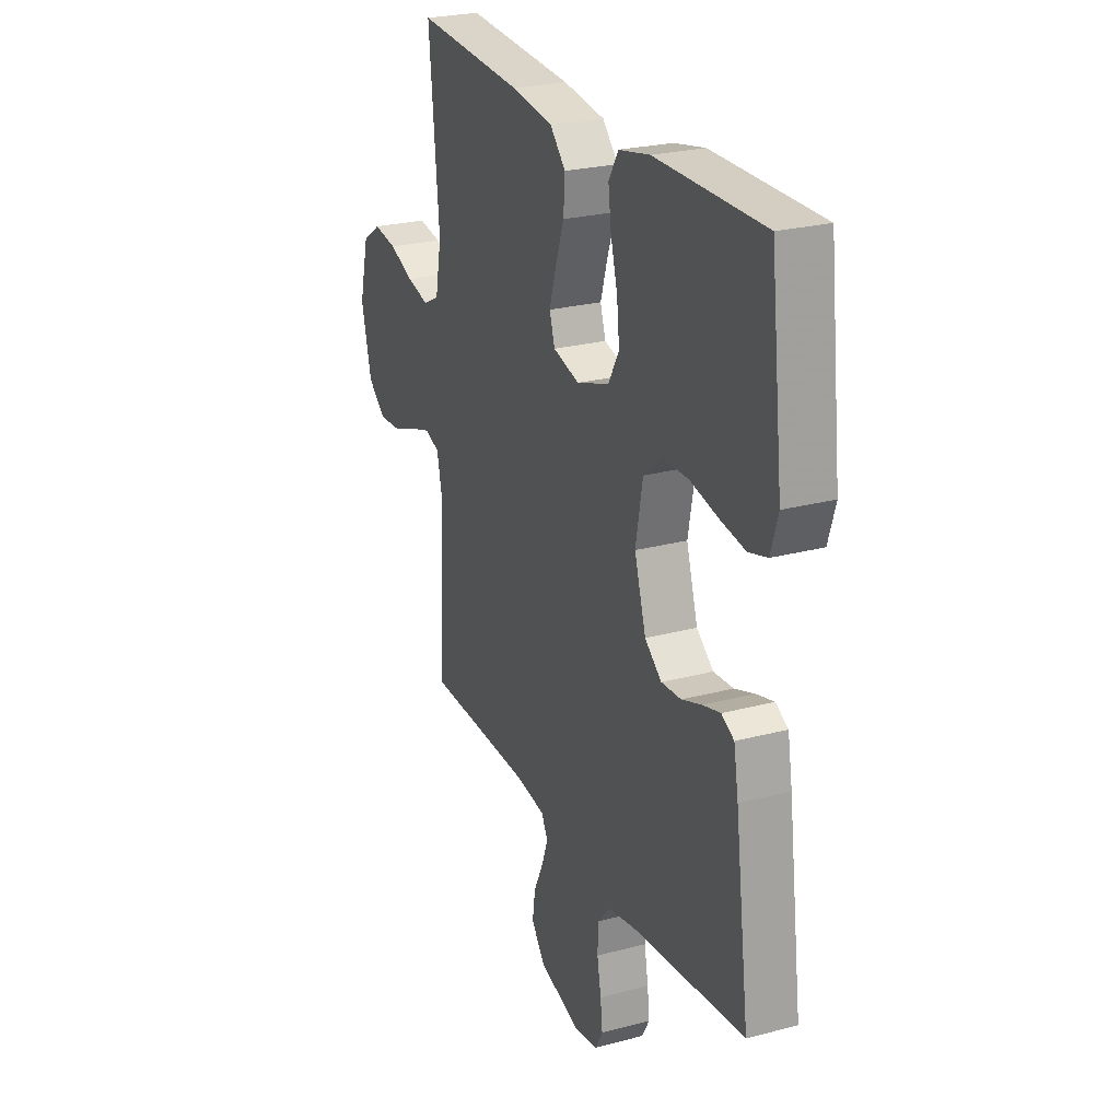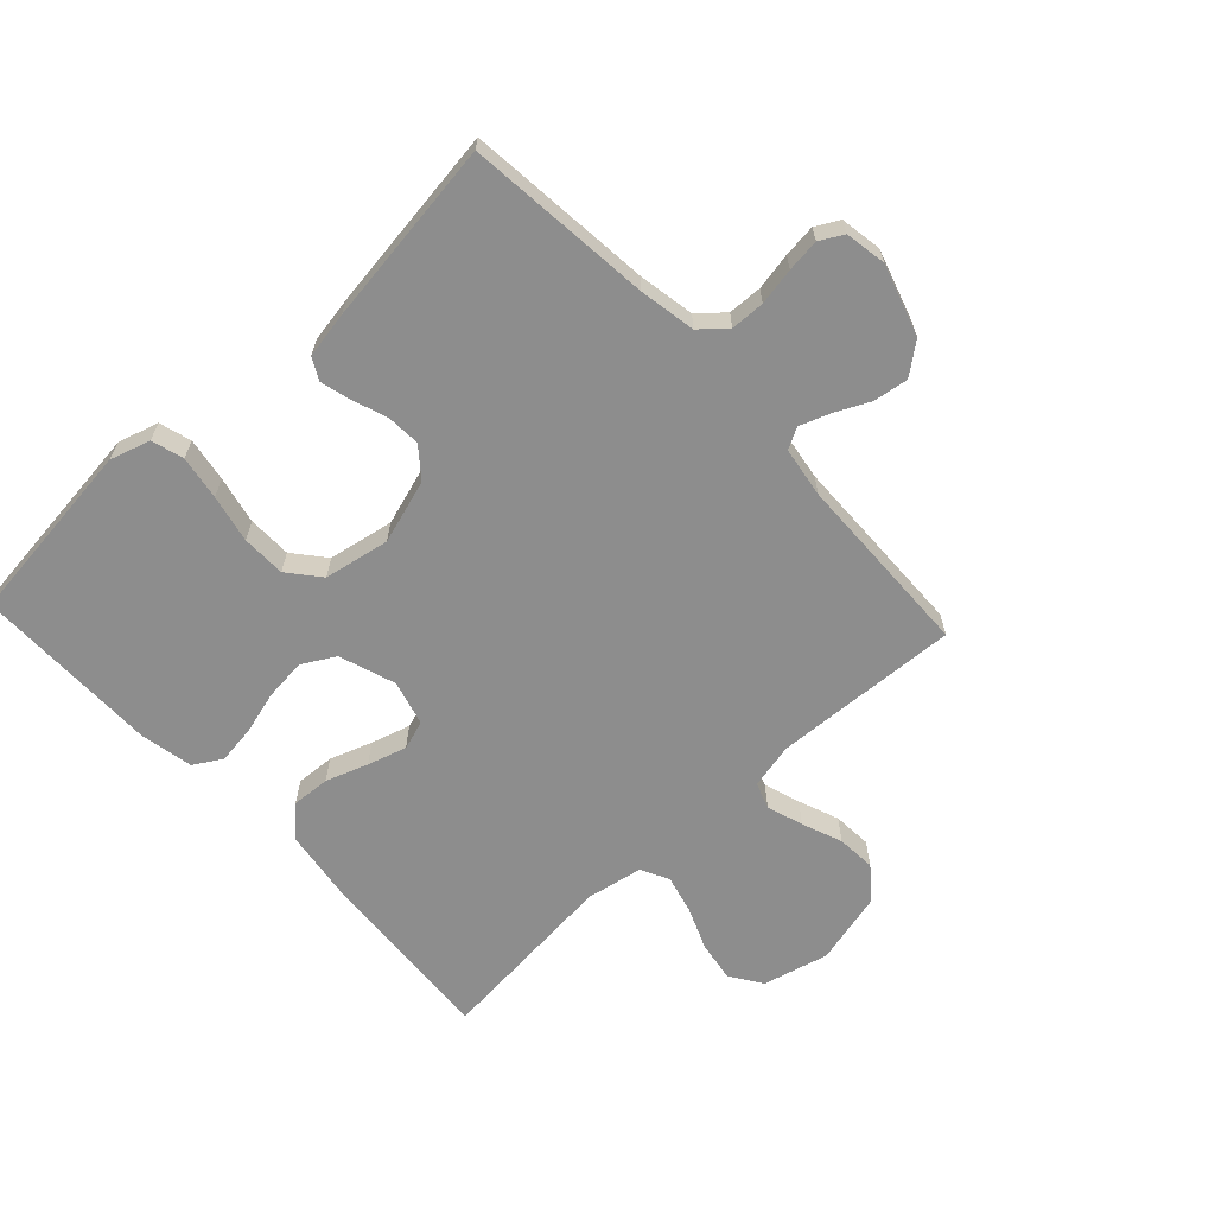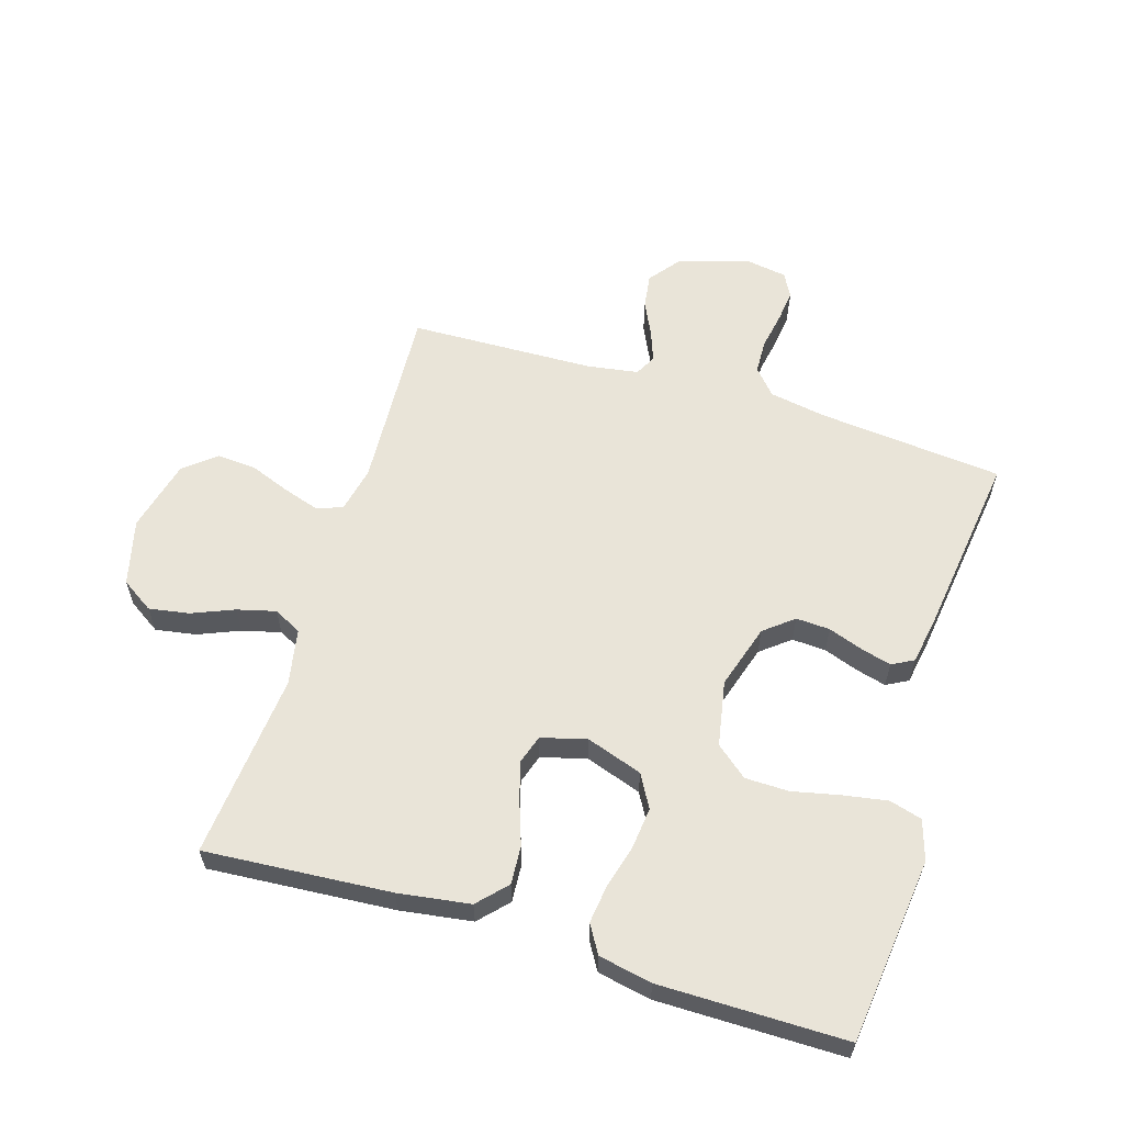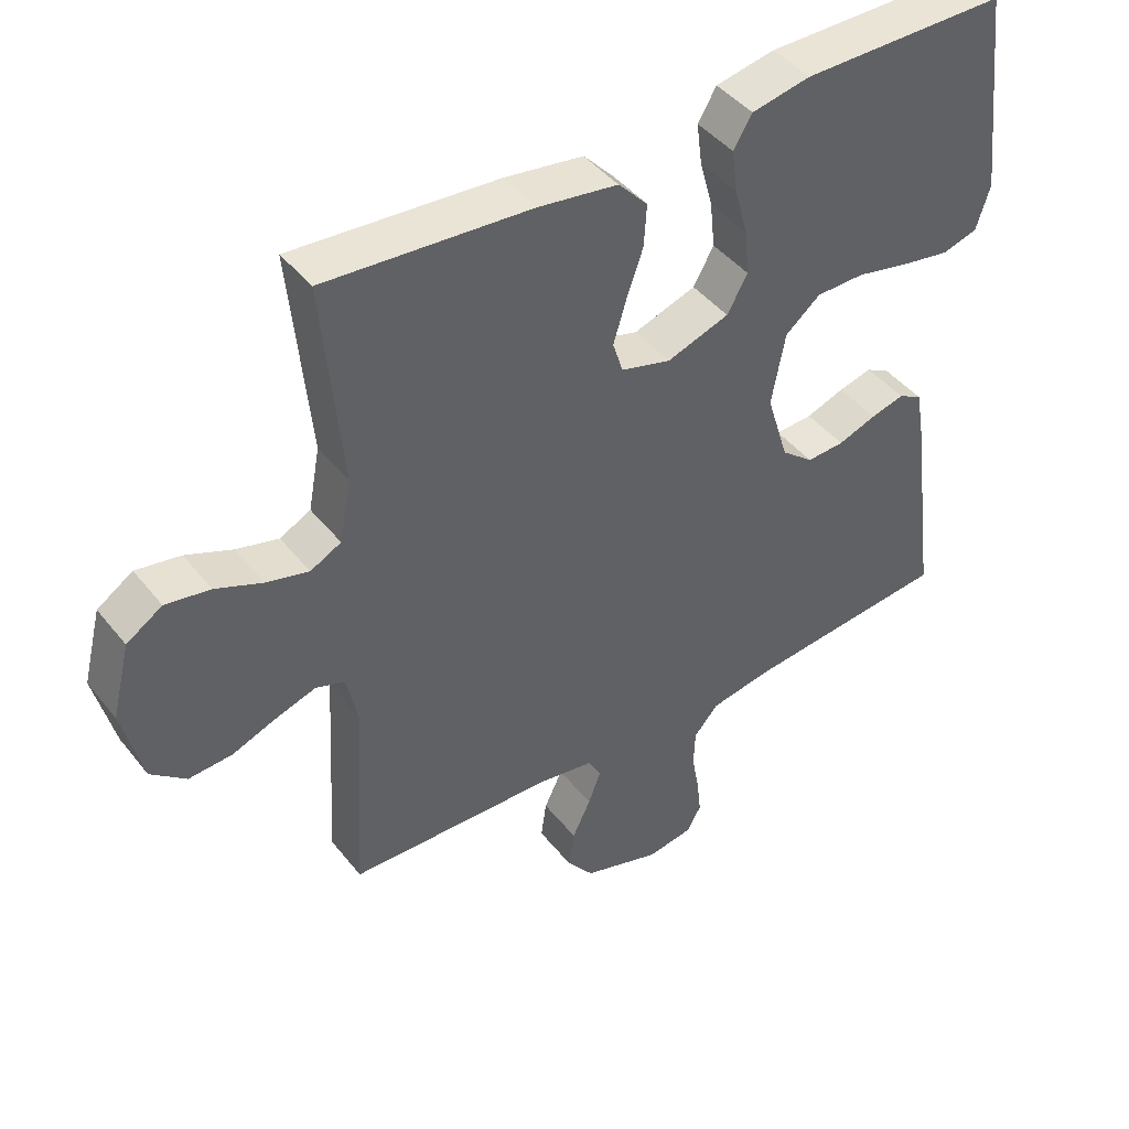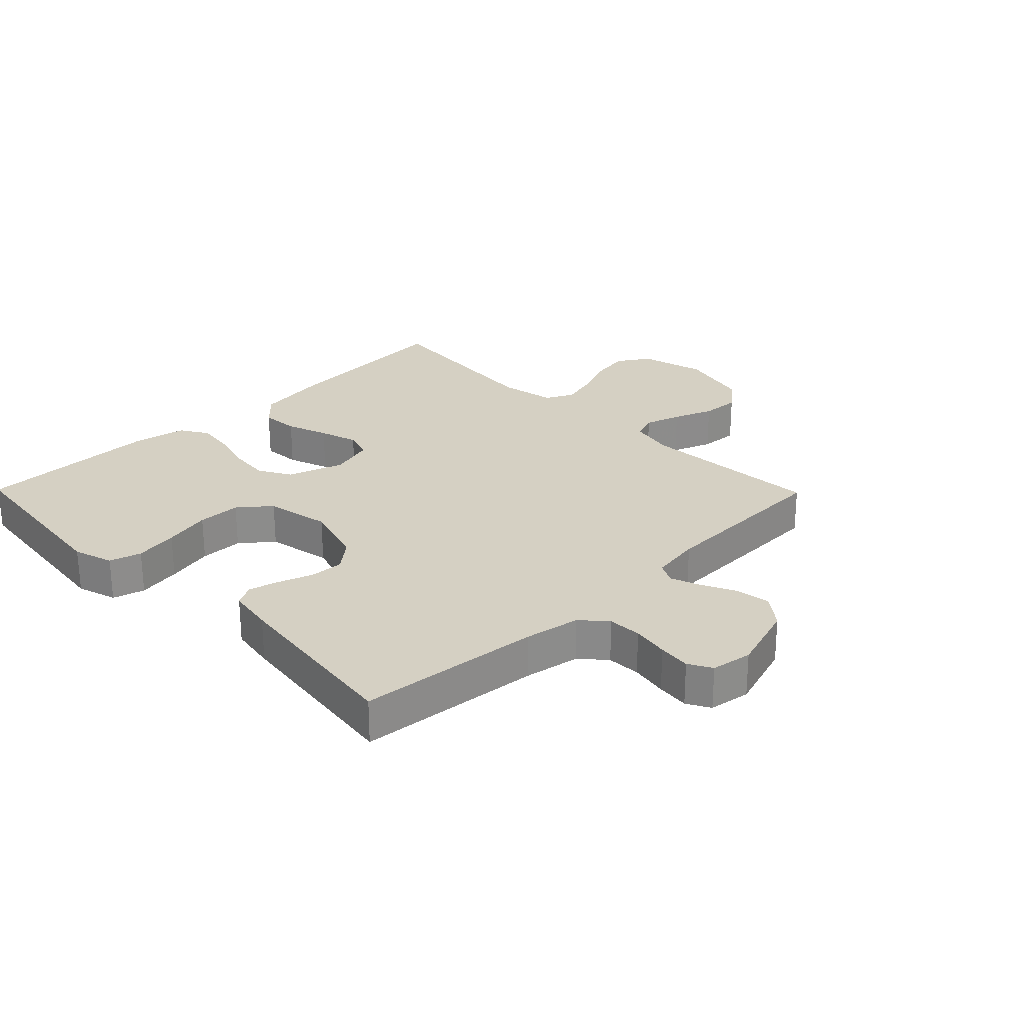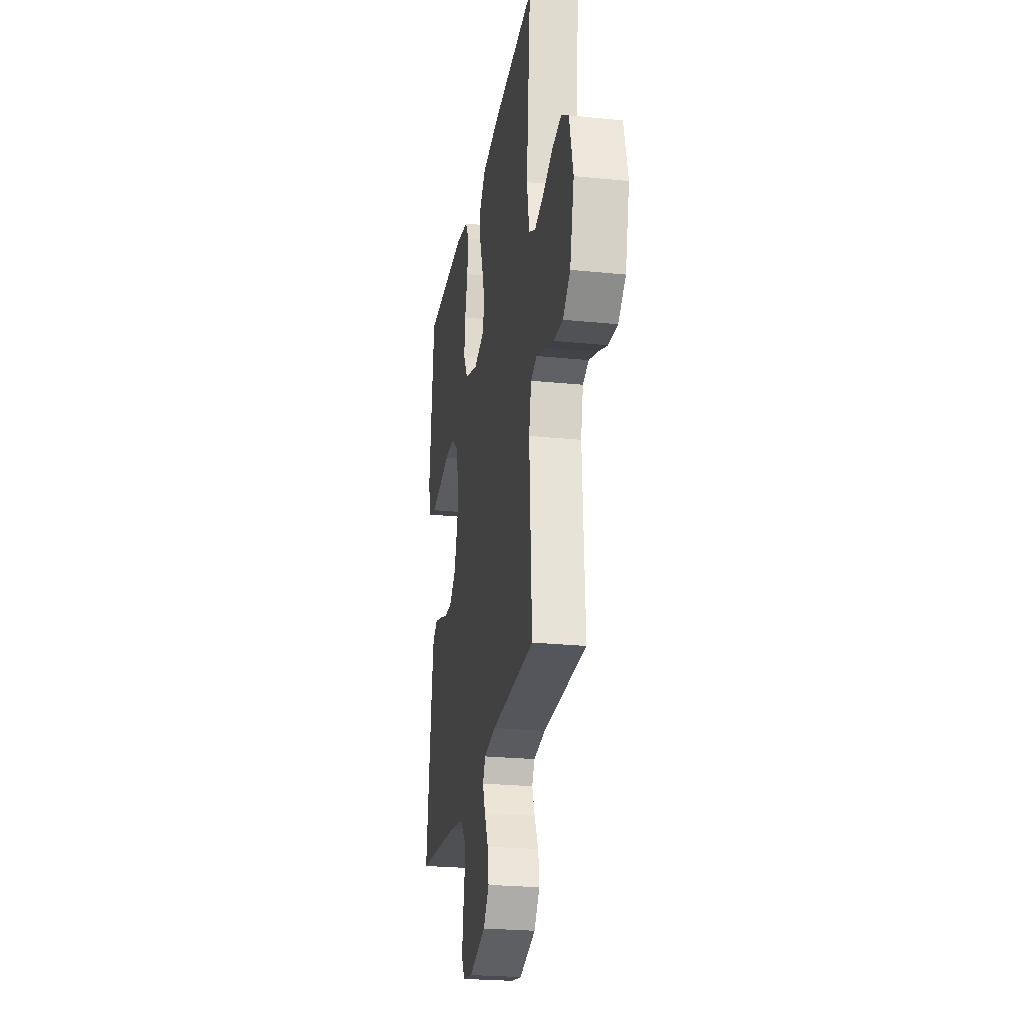
<metadata>
{"format":"obj","ext":"obj","renderer":"f3d","projection":"perspective","resolution":1024,"background":"white","views":[{"elev":24.9,"azim":66.6,"up":"+Z"},{"elev":-64.6,"azim":133.0,"up":"+Y"},{"elev":59.8,"azim":17.1,"up":"+Y"},{"elev":43.8,"azim":-35.5,"up":"+Z"},{"elev":26.3,"azim":135.5,"up":"+Y"},{"elev":-24.6,"azim":-99.5,"up":"+Z"}]}
</metadata>
<code>
v -0.5 0.07 -0.5
v -0.483 0.07 -0.2
v -0.499 0.07 -0.126
v -0.541 0.07 -0.111
v -0.6 0.07 -0.13
v -0.665 0.07 -0.155
v -0.728 0.07 -0.159
v -0.779 0.07 -0.117
v -0.808 0.07 0
v -0.781 0.07 0.107
v -0.729 0.07 0.141
v -0.664 0.07 0.13
v -0.596 0.07 0.102
v -0.534 0.07 0.086
v -0.489 0.07 0.109
v -0.472 0.07 0.2
v -0.5 0.07 0.5
v -0.2 0.07 0.478
v -0.084 0.07 0.461
v -0.041 0.07 0.415
v -0.045 0.07 0.353
v -0.069 0.07 0.285
v -0.088 0.07 0.222
v -0.073 0.07 0.175
v 0 0.07 0.155
v 0.091 0.07 0.186
v 0.121 0.07 0.239
v 0.114 0.07 0.306
v 0.095 0.07 0.376
v 0.087 0.07 0.438
v 0.114 0.07 0.483
v 0.2 0.07 0.5
v 0.5 0.07 0.5
v 0.535 0.07 0.2
v 0.515 0.07 0.135
v 0.463 0.07 0.12
v 0.392 0.07 0.132
v 0.315 0.07 0.149
v 0.244 0.07 0.148
v 0.193 0.07 0.106
v 0.173 0.07 0
v 0.205 0.07 -0.104
v 0.252 0.07 -0.142
v 0.307 0.07 -0.139
v 0.363 0.07 -0.119
v 0.412 0.07 -0.106
v 0.447 0.07 -0.125
v 0.46 0.07 -0.2
v 0.5 0.07 -0.5
v 0.2 0.07 -0.529
v 0.109 0.07 -0.545
v 0.073 0.07 -0.586
v 0.071 0.07 -0.641
v 0.082 0.07 -0.701
v 0.088 0.07 -0.754
v 0.067 0.07 -0.792
v 0 0.07 -0.803
v -0.114 0.07 -0.767
v -0.153 0.07 -0.717
v -0.145 0.07 -0.661
v -0.118 0.07 -0.605
v -0.1 0.07 -0.556
v -0.118 0.07 -0.522
v -0.2 0.07 -0.509
v -0.5 0 -0.5
v -0.483 0 -0.2
v -0.499 0 -0.126
v -0.541 0 -0.111
v -0.6 0 -0.13
v -0.665 0 -0.155
v -0.728 0 -0.159
v -0.779 0 -0.117
v -0.808 0 0
v -0.781 0 0.107
v -0.729 0 0.141
v -0.664 0 0.13
v -0.596 0 0.102
v -0.534 0 0.086
v -0.489 0 0.109
v -0.472 0 0.2
v -0.5 0 0.5
v -0.2 0 0.478
v -0.084 0 0.461
v -0.041 0 0.415
v -0.045 0 0.353
v -0.069 0 0.285
v -0.088 0 0.222
v -0.073 0 0.175
v 0 0 0.155
v 0.091 0 0.186
v 0.121 0 0.239
v 0.114 0 0.306
v 0.095 0 0.376
v 0.087 0 0.438
v 0.114 0 0.483
v 0.2 0 0.5
v 0.5 0 0.5
v 0.535 0 0.2
v 0.515 0 0.135
v 0.463 0 0.12
v 0.392 0 0.132
v 0.315 0 0.149
v 0.244 0 0.148
v 0.193 0 0.106
v 0.173 0 0
v 0.205 0 -0.104
v 0.252 0 -0.142
v 0.307 0 -0.139
v 0.363 0 -0.119
v 0.412 0 -0.106
v 0.447 0 -0.125
v 0.46 0 -0.2
v 0.5 0 -0.5
v 0.2 0 -0.529
v 0.109 0 -0.545
v 0.073 0 -0.586
v 0.071 0 -0.641
v 0.082 0 -0.701
v 0.088 0 -0.754
v 0.067 0 -0.792
v 0 0 -0.803
v -0.114 0 -0.767
v -0.153 0 -0.717
v -0.145 0 -0.661
v -0.118 0 -0.605
v -0.1 0 -0.556
v -0.118 0 -0.522
v -0.2 0 -0.509
f 58 59 60 61
f 58 61 62
f 57 58 62
f 56 57 62
f 53 54 55 56
f 53 56 62 63
f 47 48 49 50
f 47 50 51
f 44 45 46 47
f 44 47 51 52
f 35 36 37 38
f 33 34 35 38
f 33 38 39
f 32 33 39 40
f 28 29 30 31
f 27 28 31 32
f 19 20 21 22
f 19 22 23
f 16 17 18 19
f 15 16 19 23
f 14 15 23 24
f 10 11 12 13
f 10 13 14
f 9 10 14
f 5 6 7 8
f 4 5 8 9
f 3 4 9 14
f 64 1 2
f 63 64 2 3
f 52 53 63 3
f 43 44 52
f 42 43 52 3
f 27 32 40 41
f 26 27 41
f 25 26 41 42
f 24 25 42
f 3 14 24 42
f 125 124 123 122
f 126 125 122
f 126 122 121
f 126 121 120
f 120 119 118 117
f 127 126 120 117
f 114 113 112 111
f 115 114 111
f 111 110 109 108
f 116 115 111 108
f 102 101 100 99
f 102 99 98 97
f 103 102 97
f 104 103 97 96
f 95 94 93 92
f 96 95 92 91
f 86 85 84 83
f 87 86 83
f 83 82 81 80
f 87 83 80 79
f 88 87 79 78
f 77 76 75 74
f 78 77 74
f 78 74 73
f 72 71 70 69
f 73 72 69 68
f 78 73 68 67
f 66 65 128
f 67 66 128 127
f 67 127 117 116
f 116 108 107
f 67 116 107 106
f 105 104 96 91
f 105 91 90
f 106 105 90 89
f 106 89 88
f 106 88 78 67
f 1 65 66 2
f 2 66 67 3
f 3 67 68 4
f 4 68 69 5
f 5 69 70 6
f 6 70 71 7
f 7 71 72 8
f 8 72 73 9
f 9 73 74 10
f 10 74 75 11
f 11 75 76 12
f 12 76 77 13
f 13 77 78 14
f 14 78 79 15
f 15 79 80 16
f 16 80 81 17
f 17 81 82 18
f 18 82 83 19
f 19 83 84 20
f 20 84 85 21
f 21 85 86 22
f 22 86 87 23
f 23 87 88 24
f 24 88 89 25
f 25 89 90 26
f 26 90 91 27
f 27 91 92 28
f 28 92 93 29
f 29 93 94 30
f 30 94 95 31
f 31 95 96 32
f 32 96 97 33
f 33 97 98 34
f 34 98 99 35
f 35 99 100 36
f 36 100 101 37
f 37 101 102 38
f 38 102 103 39
f 39 103 104 40
f 40 104 105 41
f 41 105 106 42
f 42 106 107 43
f 43 107 108 44
f 44 108 109 45
f 45 109 110 46
f 46 110 111 47
f 47 111 112 48
f 48 112 113 49
f 49 113 114 50
f 50 114 115 51
f 51 115 116 52
f 52 116 117 53
f 53 117 118 54
f 54 118 119 55
f 55 119 120 56
f 56 120 121 57
f 57 121 122 58
f 58 122 123 59
f 59 123 124 60
f 60 124 125 61
f 61 125 126 62
f 62 126 127 63
f 63 127 128 64
f 64 128 65 1

</code>
